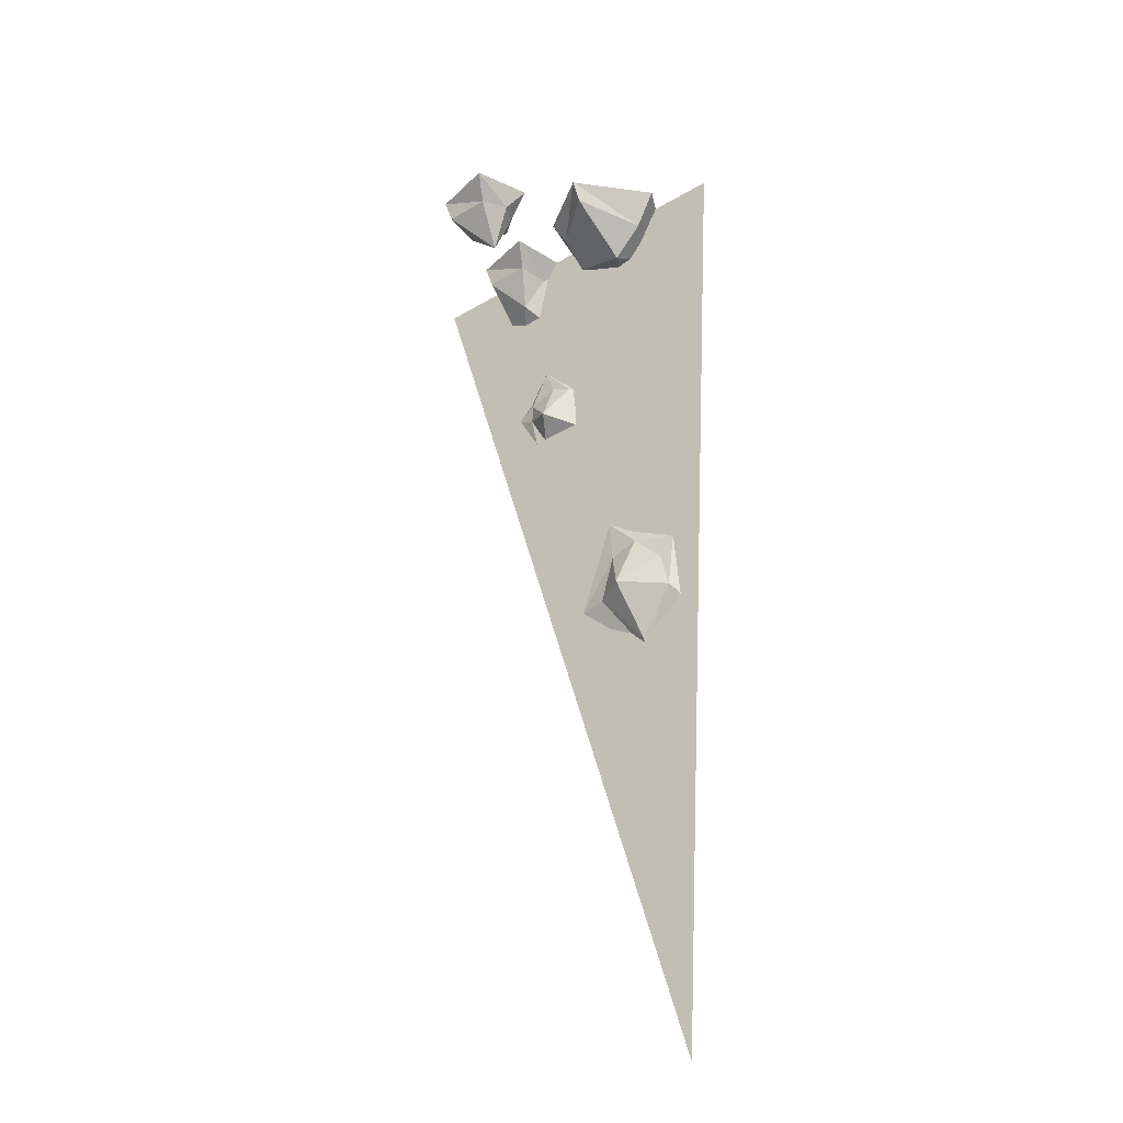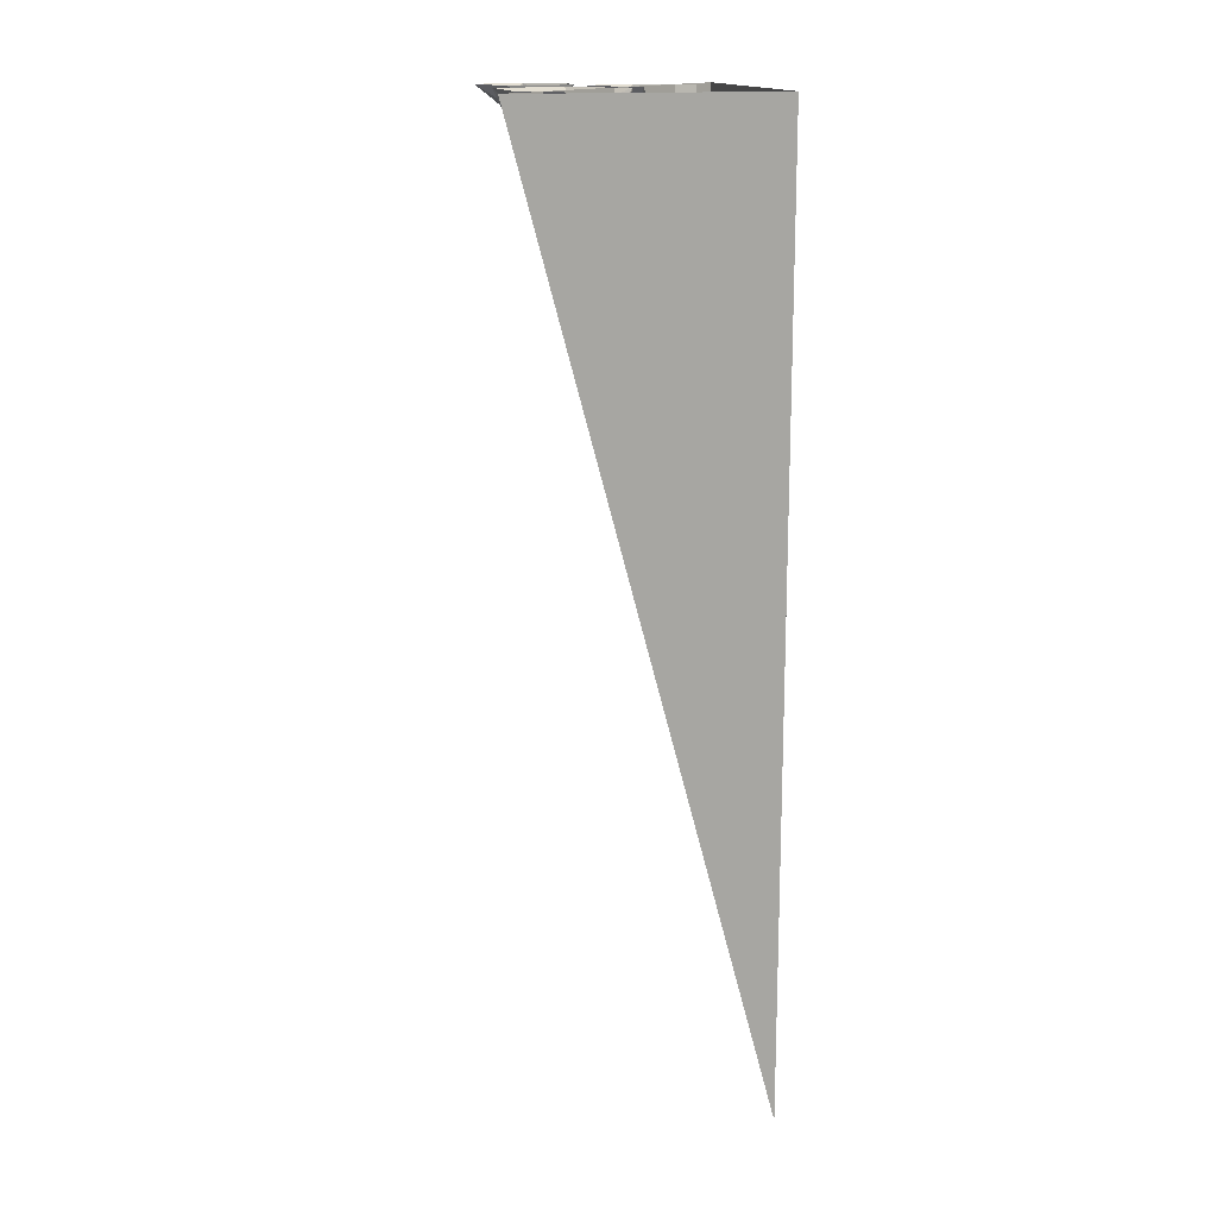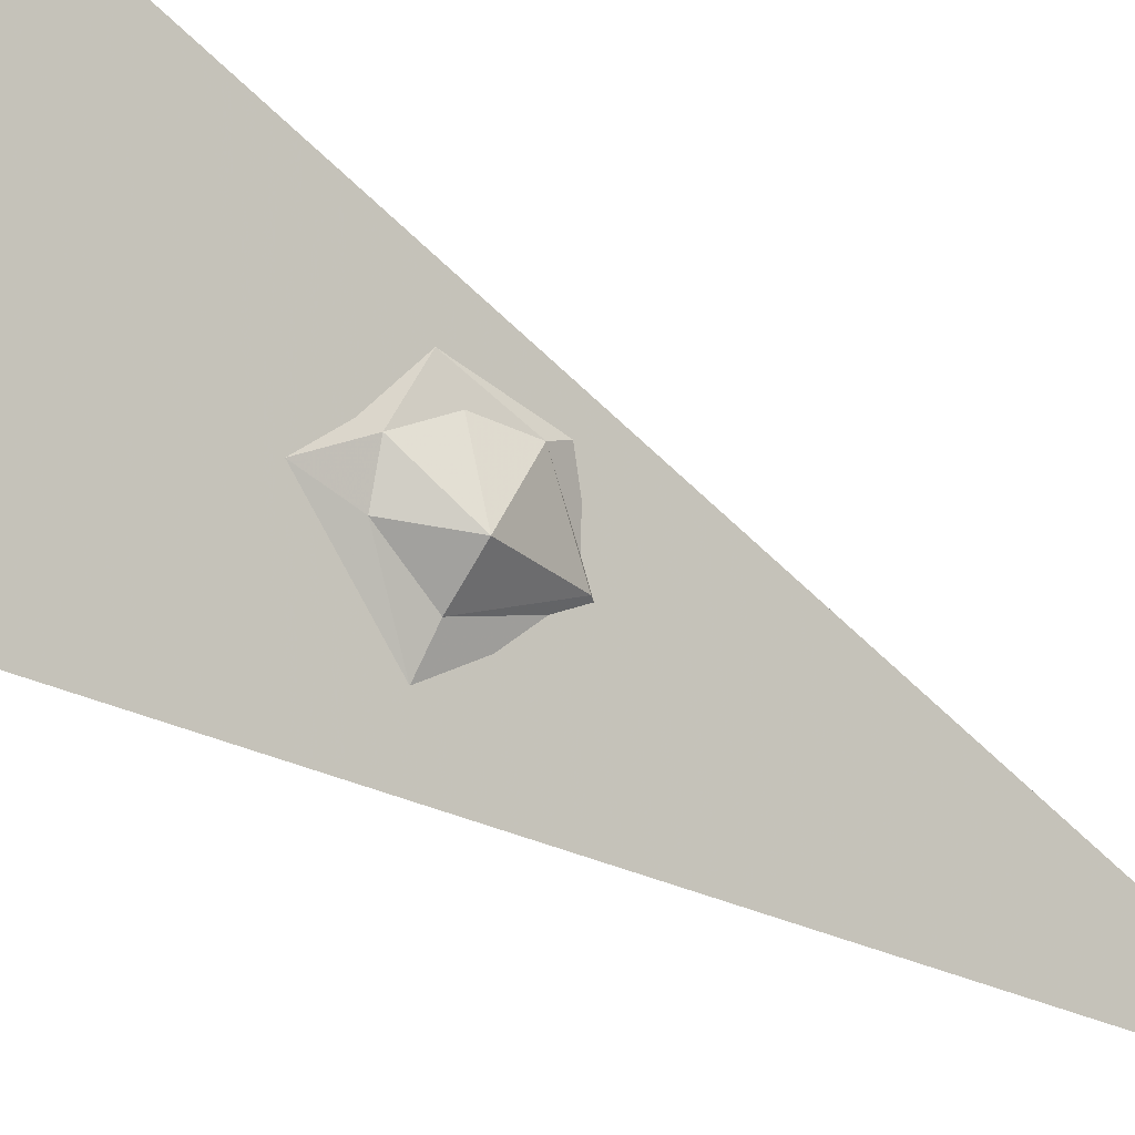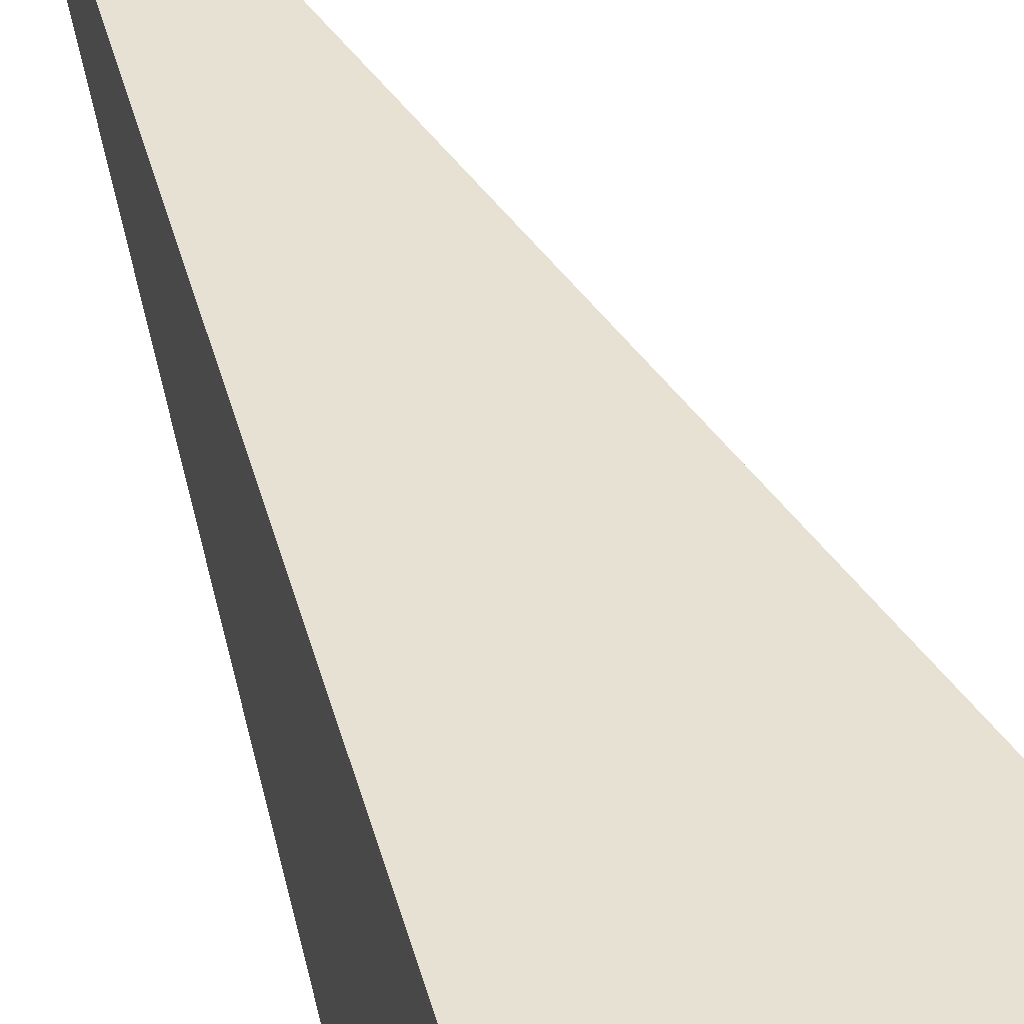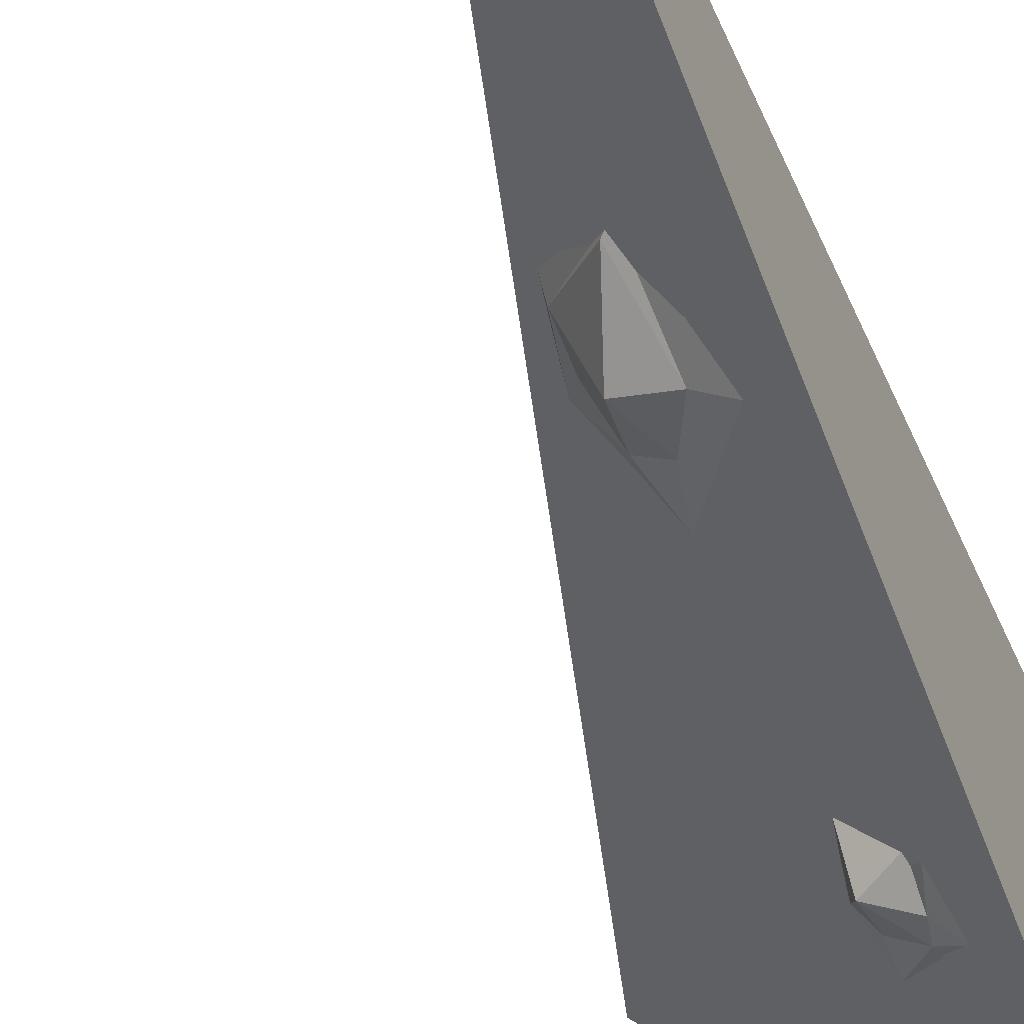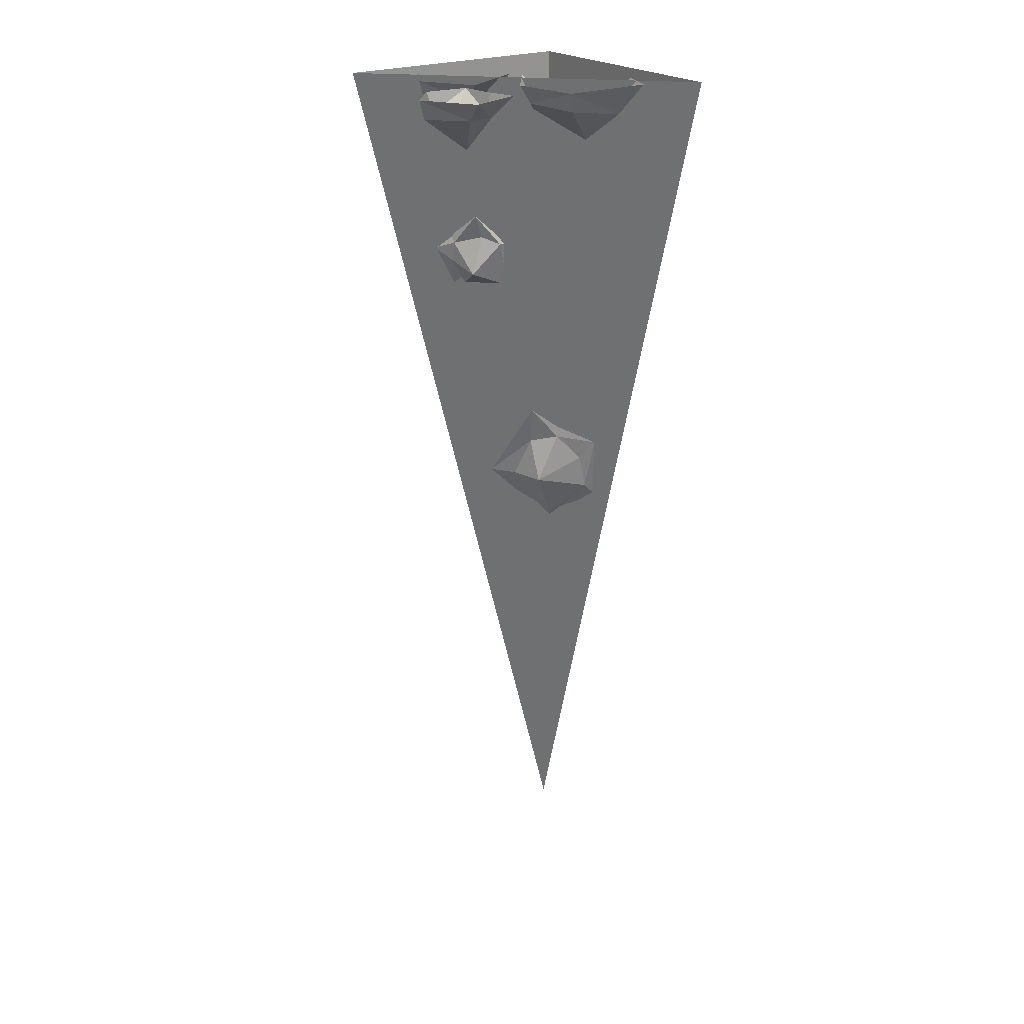
<metadata>
{"format":"obj","ext":"obj","renderer":"f3d","projection":"perspective","resolution":1024,"background":"white","views":[{"elev":-40.0,"azim":-99.5,"up":"+Y"},{"elev":15.7,"azim":-14.0,"up":"+Y"},{"elev":-58.8,"azim":-120.8,"up":"+Z"},{"elev":38.7,"azim":166.1,"up":"+Z"},{"elev":-45.3,"azim":21.5,"up":"+Z"},{"elev":23.0,"azim":-125.8,"up":"+Y"}]}
</metadata>
<code>
v 0.5 -1.875 0.5
v 0 0 0.5
v 0.5 0 0
v 0.5 0 0.5
v 0.3203 -0.9141 0.3438
v 0.2812 -0.9375 0.4453
v 0.2812 -0.8672 0.4297
v 0.3047 -0.8125 0.3828
v 0.3516 -0.8281 0.3438
v 0.3906 -0.9141 0.3281
v 0.3594 -1.023 0.4062
v 0.375 -1.039 0.4141
v 0.2812 -0.9609 0.4688
v 0.2578 -0.8281 0.4531
v 0.3047 -0.7891 0.3828
v 0.3359 -0.75 0.3359
v 0.4375 -0.9141 0.2969
v 0.3594 -0.4219 0.1953
v 0.3359 -0.3594 0.25
v 0.3594 -0.3438 0.2188
v 0.4062 -0.3594 0.1797
v 0.4141 -0.3984 0.1797
v 0.4141 -0.4531 0.2109
v 0.3516 -0.4531 0.2734
v 0.3516 -0.4609 0.2812
v 0.3359 -0.3594 0.2656
v 0.3594 -0.2969 0.2031
v 0.4141 -0.3438 0.1797
v 0.4453 -0.375 0.1562
v 0.4375 -0.4922 0.2031
v 0.1719 -0.1094 0.05469
v 0.2188 -0.03906 0.007812
v 0.2031 -0.03906 0.05469
v 0.1484 -0.03906 0.08594
v 0.1094 -0.03906 0.07031
v 0.1016 -0.03906 0.01562
v 0.1641 -0.03906 -0.04688
v 0.1562 0 -0.0625
v 0.2266 0 0
v 0.2188 0 0.08594
v 0.1484 0 0.09375
v 0.09375 0 0.1094
v 0.05469 0 0
v 0.1484 -0.1172 0.3281
v 0.1875 -0.03906 0.2188
v 0.2422 -0.0625 0.2656
v 0.2266 -0.08594 0.3516
v 0.1797 -0.07812 0.3906
v 0.09375 -0.0625 0.3672
v 0.0625 -0.03906 0.2266
v 0.04688 0 0.2109
v 0.1797 0 0.1875
v 0.2812 0 0.2656
v 0.125 0 0.4219
v 0.04688 0 0.3906
v 0.3359 -0.1094 0.1484
v 0.4375 -0.1484 0.1641
v 0.4062 -0.1484 0.1953
v 0.3672 -0.1484 0.2344
v 0.3125 -0.03906 0.1875
v 0.2812 -0.03906 0.1328
v 0.3438 -0.03906 0.07031
v 0.3359 0 0.05469
v 0.4375 0 0.1172
v 0.3047 0 0.25
v 0.2344 0 0.1172
f 1 2 3
f 5 6 7
f 5 7 8
f 5 8 9
f 5 9 10
f 5 10 11
f 5 11 6
f 6 11 12
f 6 12 13
f 6 13 14
f 6 14 7
f 7 14 8
f 8 14 15
f 8 15 16
f 8 16 9
f 9 16 17
f 9 17 10
f 10 17 12
f 10 12 11
f 18 19 20
f 18 20 21
f 18 21 22
f 18 22 23
f 18 23 24
f 18 24 19
f 19 24 25
f 19 25 26
f 19 26 27
f 19 27 20
f 20 27 21
f 21 27 28
f 21 28 29
f 21 29 22
f 22 29 30
f 22 30 23
f 23 30 25
f 23 25 24
f 31 32 33
f 31 33 34
f 31 34 35
f 31 35 36
f 31 36 37
f 31 37 32
f 32 37 38
f 32 38 39
f 32 39 40
f 32 40 33
f 33 40 34
f 34 40 41
f 34 41 42
f 34 42 35
f 35 42 43
f 35 43 36
f 36 43 38
f 36 38 37
f 44 45 46
f 44 46 47
f 44 47 48
f 44 48 49
f 44 49 50
f 44 50 45
f 45 50 51
f 45 51 52
f 45 52 53
f 45 53 46
f 46 53 47
f 47 54 48
f 48 54 55
f 48 55 49
f 49 55 51
f 49 51 50
f 56 57 58
f 56 58 59
f 56 59 60
f 56 60 61
f 56 61 62
f 56 62 57
f 57 62 63
f 57 63 64
f 59 65 60
f 60 65 66
f 60 66 61
f 61 66 63
f 61 63 62
f 1 3 4
f 1 4 2

</code>
